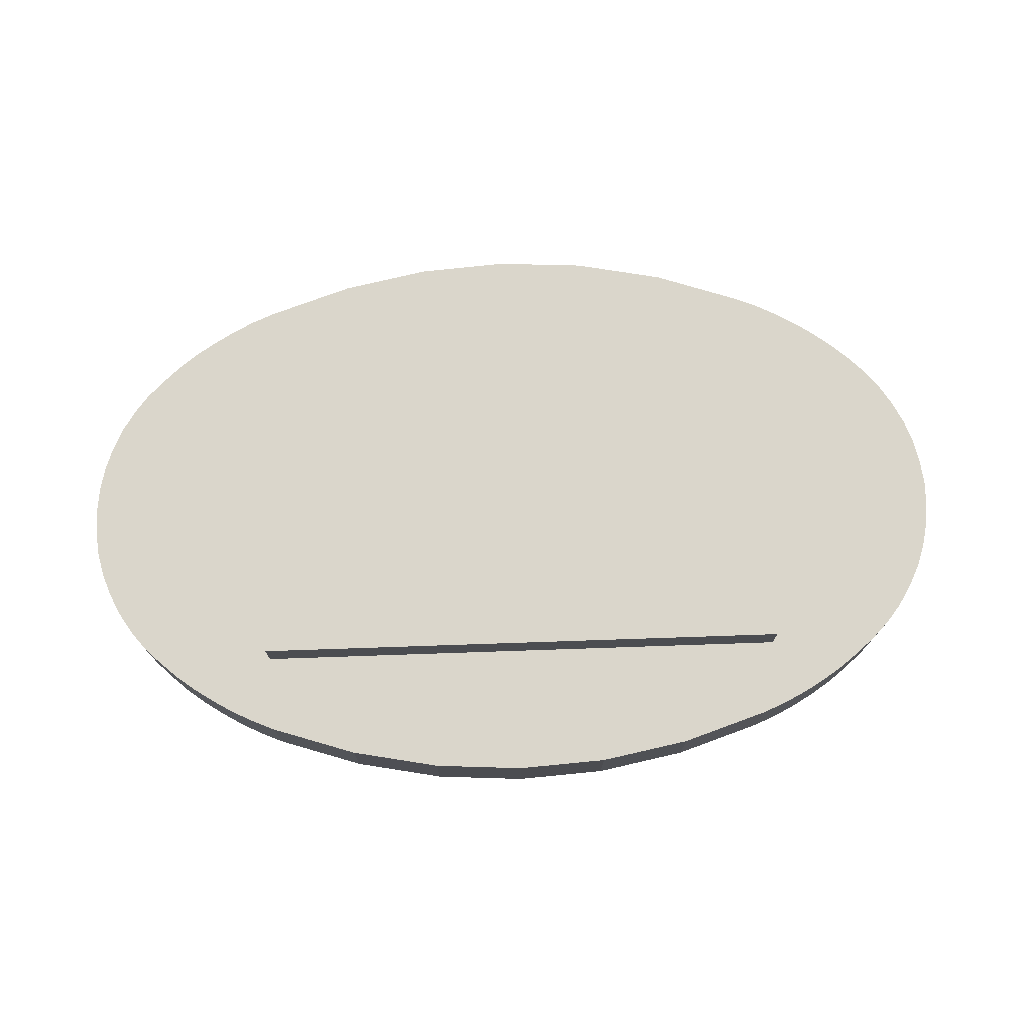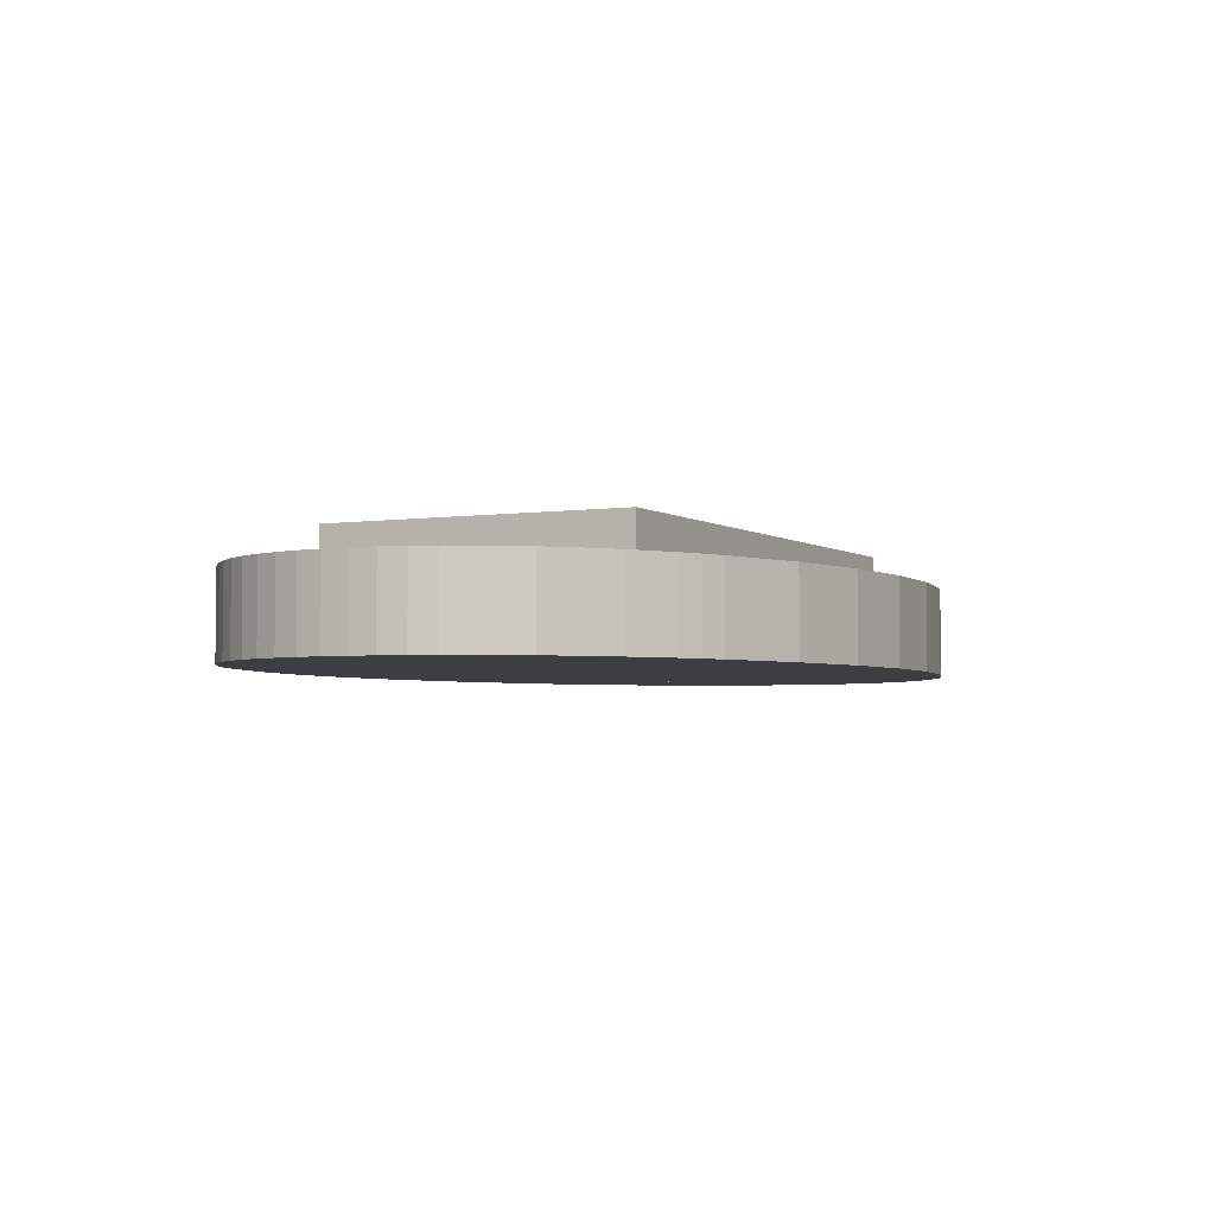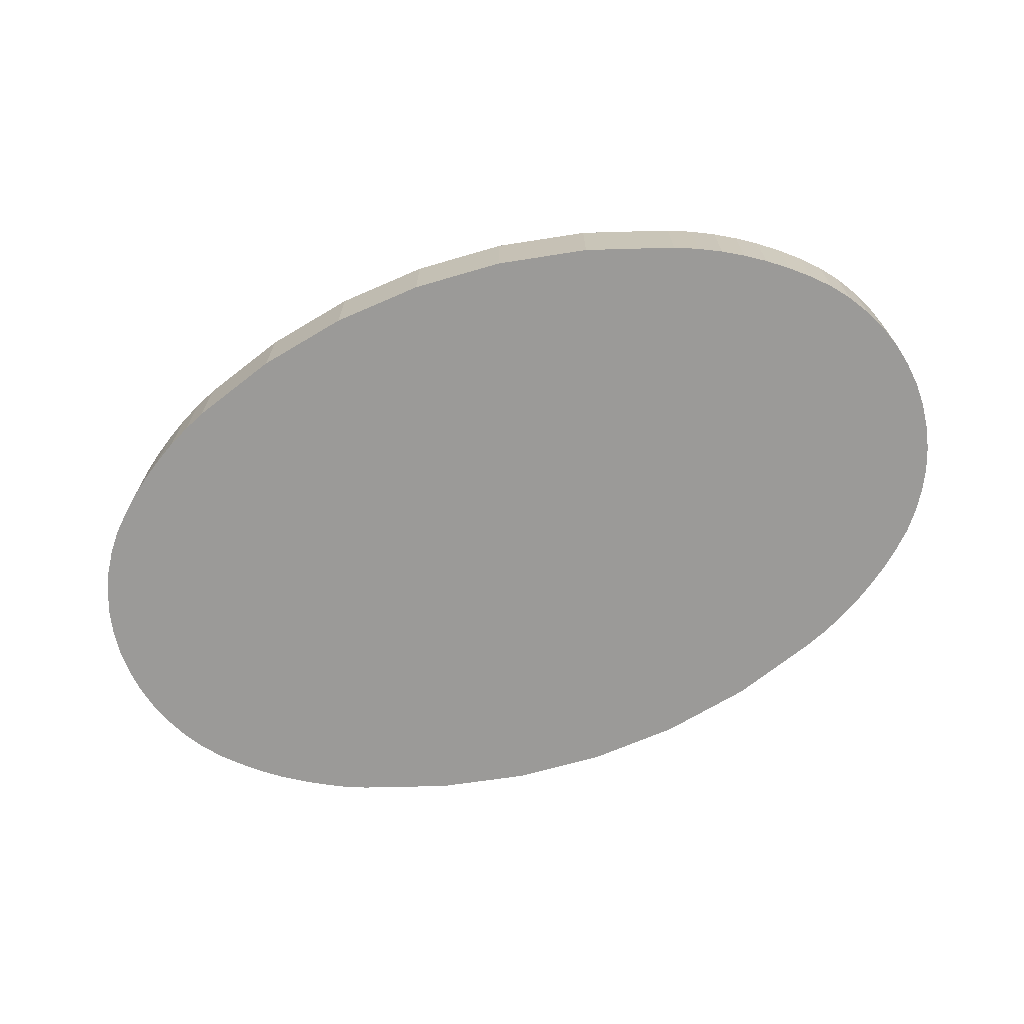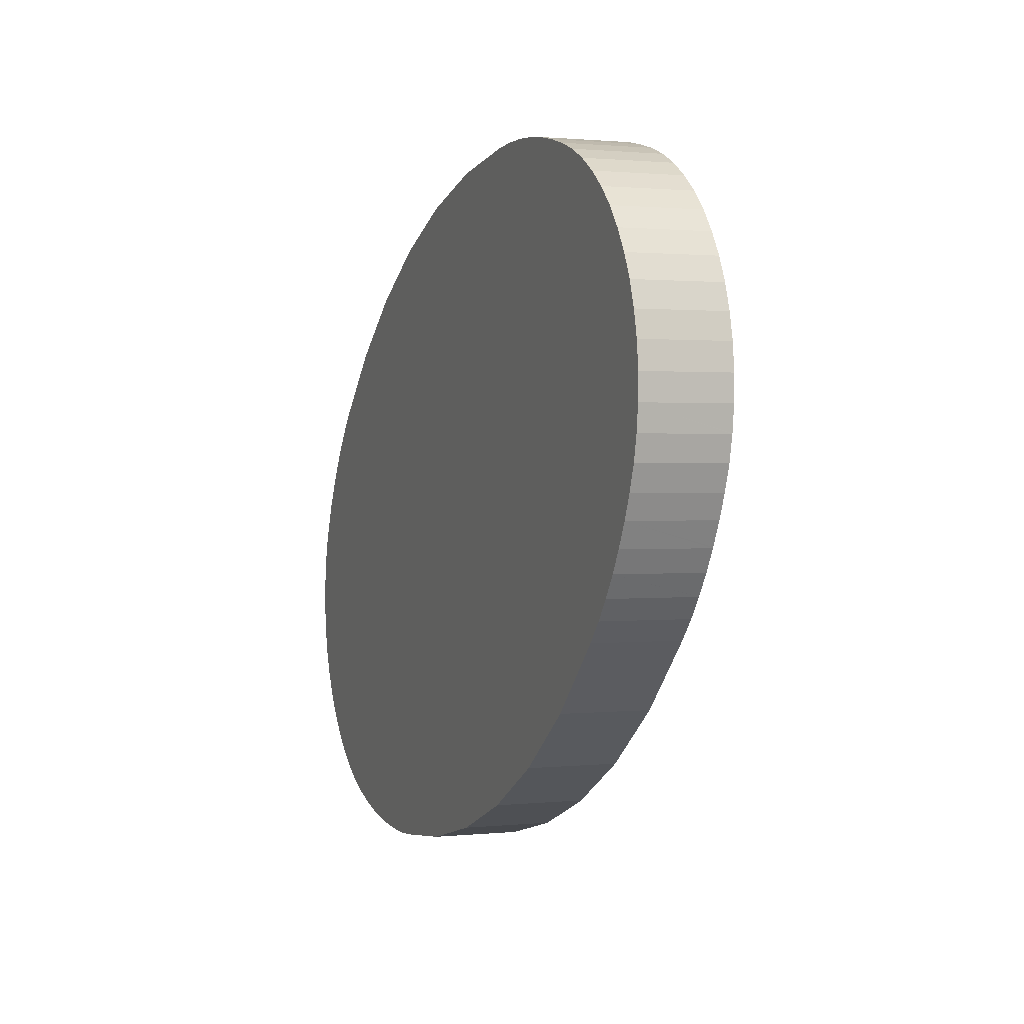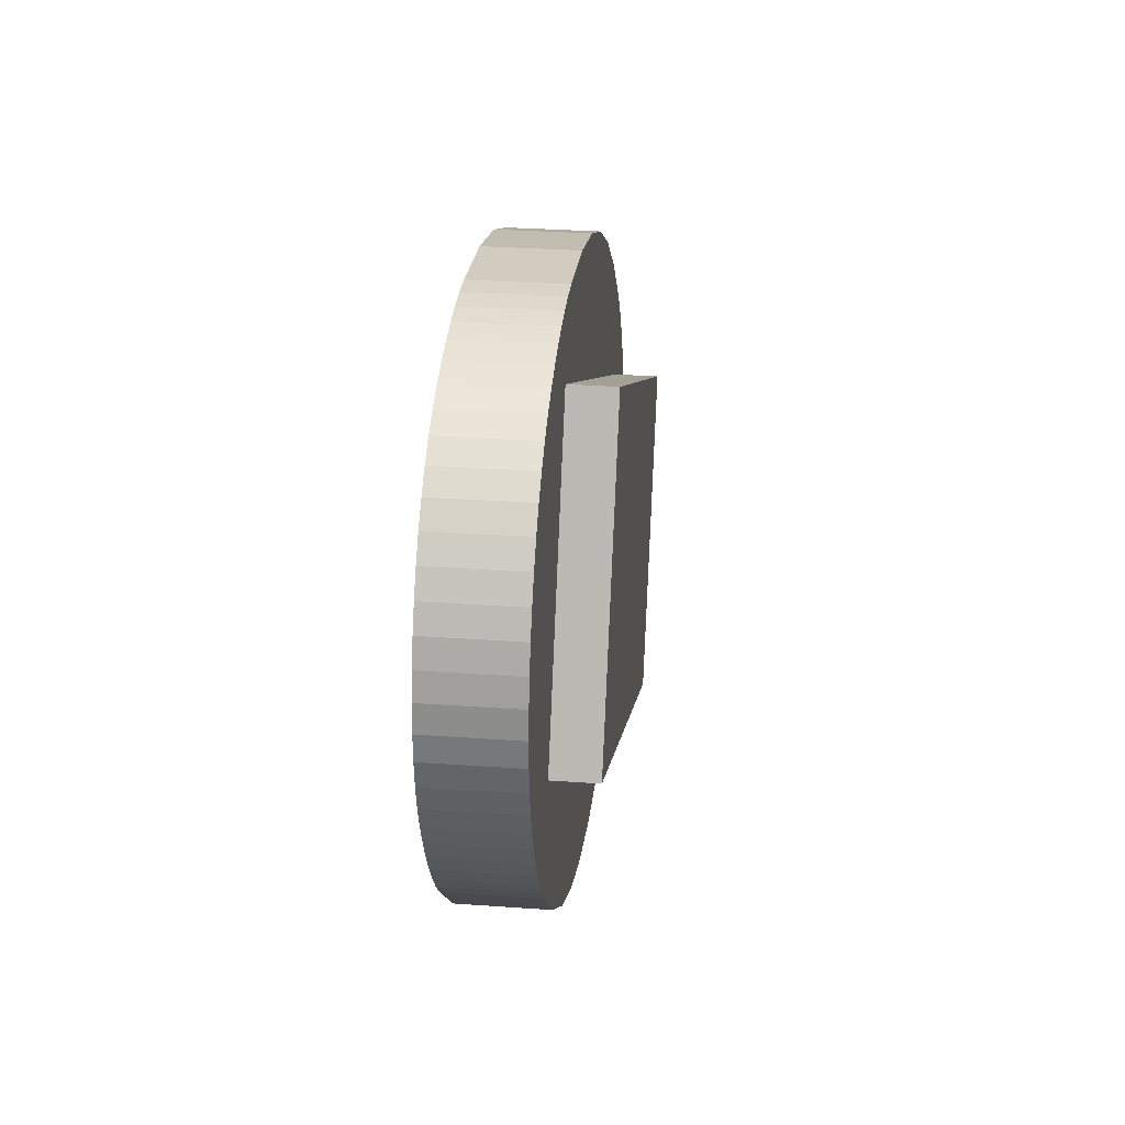
<metadata>
{"format":"obj","ext":"obj","renderer":"f3d","projection":"perspective","resolution":1024,"background":"white","views":[{"elev":74.1,"azim":-27.8,"up":"+Y"},{"elev":-3.5,"azim":-88.8,"up":"+Y"},{"elev":-69.4,"azim":-5.9,"up":"+Y"},{"elev":1.1,"azim":69.1,"up":"+Z"},{"elev":31.2,"azim":95.8,"up":"+Z"}]}
</metadata>
<code>
v  14.82 14.9 17.63
v  89.55 14.9 13.1
v  30.62 14.9 -15.44
v  73.75 14.9 46.17
v  14.82 -1.079e-15 17.63
v  73.75 -2.827e-15 46.17
v  89.55 -8.022e-16 13.1
v  30.62 9.452e-16 -15.44
v  27.67 9.898 40.11
v  11.21 9.898 26.12
v  19 9.898 33.63
v  10.92 9.898 25.79
v  9.33 9.898 23.93
v  9.291 9.898 23.89
v  7.567 9.898 21.67
v  7.538 9.898 21.63
v  5.908 9.898 19.18
v  37.02 9.898 45.4
v  4.426 9.898 16.69
v  4.411 9.898 16.66
v  3.104 9.898 14.15
v  3.097 9.898 14.13
v  1.954 9.898 11.4
v  46.97 9.898 49.46
v  0.97 9.898 8.718
v  0.964 9.898 8.693
v  0.339 9.898 5.876
v  0.333 9.898 5.848
v  0.002 9.898 2.919
v  57.51 9.898 52.25
v  0 9.898 6.061e-16
v  0.298 9.898 -2.852
v  68.03 9.898 53.64
v  0.3 9.898 -2.866
v  0.951 9.898 -5.761
v  1.935 9.898 -8.519
v  68.32 9.898 53.67
v  2.063 9.898 -8.783
v  70.12 9.898 53.76
v  3.207 9.898 -11.14
v  71.36 9.898 53.83
v  74.2 9.898 53.79
v  4.751 9.898 -13.62
v  74.31 9.898 53.79
v  77.12 9.898 53.56
v  6.595 9.898 -15.92
v  79.96 9.898 53.18
v  80.02 9.898 53.16
v  82.83 9.898 52.57
v  6.603 9.898 -15.94
v  8.522 9.898 -17.85
v  82.93 9.898 52.55
v  85.5 9.898 51.86
v  8.635 9.898 -17.96
v  10.92 9.898 -19.8
v  85.75 9.898 51.79
v  88.44 9.898 50.84
v  13.42 9.898 -21.36
v  88.5 9.898 50.81
v  91.03 9.898 49.59
v  15.9 9.898 -22.56
v  93.51 9.898 48.02
v  16.01 9.898 -22.62
v  18.78 9.898 -23.57
v  95.8 9.898 46.25
v  21.56 9.898 -24.36
v  95.83 9.898 46.22
v  97.87 9.898 44.19
v  21.63 9.898 -24.38
v  24.41 9.898 -24.96
v  99.69 9.898 41.9
v  24.43 9.898 -24.96
v  27.38 9.898 -25.33
v  30.17 9.898 -25.56
v  101 9.898 39.83
v  30.28 9.898 -25.56
v  33.1 9.898 -25.64
v  101.3 9.898 39.42
v  102.6 9.898 36.79
v  33.14 9.898 -25.64
v  35.43 9.898 -25.52
v  36.12 9.898 -25.48
v  46.84 9.898 -24.12
v  103.5 9.898 33.98
v  104.2 9.898 31.13
v  104.2 9.898 30.63
v  104.5 9.898 28.29
v  57.32 9.898 -21.45
v  104.5 9.898 28.14
v  104.5 9.898 25.24
v  104.2 9.898 22.42
v  67.28 9.898 -17.49
v  104.2 9.898 22.37
v  103.6 9.898 19.91
v  103.5 9.898 19.59
v  102.6 9.898 16.81
v  101.4 9.898 14.17
v  68.03 9.898 -17.07
v  76.63 9.898 -12.26
v  101.4 9.898 14.12
v  100.1 9.898 11.57
v  100 9.898 11.45
v  98.64 9.898 9.03
v  97 9.898 6.616
v  85.4 9.898 -5.651
v  96.98 9.898 6.596
v  95.25 9.898 4.322
v  94.27 9.898 3.225
v  93.22 9.898 2.058
v  37.02 -2.78e-15 45.4
v  46.97 -3.028e-15 49.46
v  57.51 -3.199e-15 52.25
v  68.03 -3.284e-15 53.64
v  68.32 -3.287e-15 53.67
v  71.36 -3.296e-15 53.83
v  70.12 -3.292e-15 53.76
v  74.31 -3.293e-15 53.79
v  74.2 -3.293e-15 53.79
v  77.12 -3.28e-15 53.56
v  79.96 -3.256e-15 53.18
v  80.02 -3.255e-15 53.16
v  82.83 -3.219e-15 52.57
v  82.93 -3.218e-15 52.55
v  85.75 -3.171e-15 51.79
v  85.5 -3.175e-15 51.86
v  88.5 -3.111e-15 50.81
v  88.44 -3.113e-15 50.84
v  91.03 -3.036e-15 49.59
v  93.51 -2.941e-15 48.02
v  95.8 -2.832e-15 46.25
v  97.87 -2.706e-15 44.19
v  95.83 -2.83e-15 46.22
v  99.69 -2.565e-15 41.9
v  101.3 -2.414e-15 39.42
v  101 -2.439e-15 39.83
v  102.6 -2.252e-15 36.79
v  103.5 -2.081e-15 33.98
v  104.2 -1.906e-15 31.13
v  104.2 -1.875e-15 30.63
v  104.5 -1.732e-15 28.29
v  104.5 -1.723e-15 28.14
v  104.5 -1.545e-15 25.24
v  104.2 -1.37e-15 22.37
v  104.2 -1.373e-15 22.42
v  103.5 -1.2e-15 19.59
v  103.6 -1.219e-15 19.91
v  102.6 -1.029e-15 16.81
v  101.4 -8.678e-16 14.17
v  100 -7.011e-16 11.45
v  101.4 -8.648e-16 14.12
v  100.1 -7.084e-16 11.57
v  98.64 -5.529e-16 9.03
v  96.98 -4.039e-16 6.596
v  97 -4.051e-16 6.616
v  95.25 -2.646e-16 4.322
v  93.22 -1.26e-16 2.058
v  94.27 -1.975e-16 3.225
v  85.4 3.46e-16 -5.651
v  76.63 7.504e-16 -12.26
v  68.03 1.045e-15 -17.07
v  67.28 1.071e-15 -17.49
v  57.32 1.313e-15 -21.45
v  46.84 1.477e-15 -24.12
v  36.12 1.56e-15 -25.48
v  35.43 1.562e-15 -25.52
v  33.1 1.57e-15 -25.64
v  33.14 1.57e-15 -25.64
v  30.17 1.565e-15 -25.56
v  30.28 1.565e-15 -25.56
v  27.38 1.551e-15 -25.33
v  24.41 1.528e-15 -24.96
v  24.43 1.528e-15 -24.96
v  21.56 1.492e-15 -24.36
v  21.63 1.493e-15 -24.38
v  18.78 1.443e-15 -23.57
v  16.01 1.385e-15 -22.62
v  13.42 1.308e-15 -21.36
v  15.9 1.382e-15 -22.56
v  10.92 1.213e-15 -19.8
v  8.635 1.1e-15 -17.96
v  6.603 9.757e-16 -15.94
v  8.522 1.093e-15 -17.85
v  6.595 9.751e-16 -15.92
v  4.751 8.337e-16 -13.62
v  3.207 6.821e-16 -11.14
v  1.935 5.216e-16 -8.519
v  2.063 5.378e-16 -8.783
v  0.951 3.528e-16 -5.761
v  0.3 1.755e-16 -2.866
v  0.298 1.746e-16 -2.852
v  0 0 0
v  0.002 -1.787e-16 2.919
v  0.333 -3.581e-16 5.848
v  0.964 -5.323e-16 8.693
v  0.339 -3.598e-16 5.876
v  0.97 -5.338e-16 8.718
v  1.954 -6.979e-16 11.4
v  3.097 -8.655e-16 14.13
v  4.411 -1.02e-15 16.66
v  3.104 -8.663e-16 14.15
v  5.908 -1.174e-15 19.18
v  4.426 -1.022e-15 16.69
v  7.538 -1.325e-15 21.63
v  9.291 -1.463e-15 23.89
v  7.567 -1.327e-15 21.67
v  10.92 -1.579e-15 25.79
v  11.21 -1.6e-15 26.12
v  9.33 -1.466e-15 23.93
v  27.67 -2.456e-15 40.11
v  19 -2.059e-15 33.63
v  30.62 9.898 -15.44
v  14.82 9.898 17.63
v  73.75 9.898 46.17
v  89.55 9.898 13.1
g defaultobject
f 1 2 3
f 2 1 4
f 5 4 1
f 4 5 6
f 6 2 4
f 2 6 7
f 7 3 2
f 3 7 8
f 8 1 3
f 1 8 5
f 5 7 6
f 7 5 8
f 9 10 11
f 10 9 12
f 12 9 13
f 13 9 14
f 14 9 15
f 15 9 16
f 16 9 17
f 17 9 18
f 17 18 19
f 19 18 20
f 20 18 21
f 21 18 22
f 22 18 23
f 23 18 24
f 23 24 25
f 25 24 26
f 26 24 27
f 27 24 28
f 28 24 29
f 29 24 30
f 29 30 31
f 31 30 32
f 32 30 33
f 32 33 34
f 34 33 35
f 35 33 36
f 36 33 37
f 36 37 38
f 38 37 39
f 38 39 40
f 40 39 41
f 40 41 42
f 40 42 43
f 43 42 44
f 43 44 45
f 43 45 46
f 46 45 47
f 46 47 48
f 46 48 49
f 46 49 50
f 50 49 51
f 51 49 52
f 51 52 53
f 51 53 54
f 54 53 55
f 55 53 56
f 55 56 57
f 55 57 58
f 58 57 59
f 58 59 60
f 58 60 61
f 61 60 62
f 61 62 63
f 63 62 64
f 64 62 65
f 64 65 66
f 66 65 67
f 66 67 68
f 66 68 69
f 69 68 70
f 70 68 71
f 70 71 72
f 72 71 73
f 73 71 74
f 74 71 75
f 74 75 76
f 76 75 77
f 77 75 78
f 77 78 79
f 77 79 80
f 80 79 81
f 81 79 82
f 82 79 83
f 83 79 84
f 83 84 85
f 83 85 86
f 83 86 87
f 83 87 88
f 88 87 89
f 88 89 90
f 88 90 91
f 88 91 92
f 92 91 93
f 92 93 94
f 92 94 95
f 92 95 96
f 92 96 97
f 92 97 98
f 98 97 99
f 99 97 100
f 99 100 101
f 99 101 102
f 99 102 103
f 99 103 104
f 99 104 105
f 105 104 106
f 105 106 107
f 105 107 108
f 105 108 109
f 110 24 18
f 24 110 111
f 111 30 24
f 30 111 112
f 112 33 30
f 33 112 113
f 33 113 37
f 37 113 114
f 114 39 37
f 39 114 41
f 41 114 115
f 115 114 116
f 115 42 41
f 42 115 44
f 44 115 117
f 117 115 118
f 117 45 44
f 45 117 119
f 119 47 45
f 47 119 120
f 120 48 47
f 48 120 49
f 49 120 52
f 52 120 121
f 52 121 122
f 52 122 123
f 123 53 52
f 53 123 56
f 56 123 124
f 124 123 125
f 124 57 56
f 57 124 59
f 59 124 126
f 126 124 127
f 126 60 59
f 60 126 128
f 128 62 60
f 62 128 129
f 129 65 62
f 65 129 130
f 130 67 65
f 67 130 68
f 68 130 131
f 131 130 132
f 131 71 68
f 71 131 133
f 133 75 71
f 75 133 78
f 78 133 134
f 134 133 135
f 134 79 78
f 79 134 136
f 136 84 79
f 84 136 137
f 137 85 84
f 85 137 138
f 138 86 85
f 86 138 87
f 87 138 89
f 89 138 139
f 89 139 140
f 89 140 141
f 141 90 89
f 90 141 142
f 142 91 90
f 91 142 93
f 93 142 143
f 143 142 144
f 143 94 93
f 94 143 95
f 95 143 145
f 145 143 146
f 145 96 95
f 96 145 147
f 148 96 147
f 148 97 96
f 148 100 97
f 100 148 101
f 101 148 102
f 102 148 149
f 149 148 150
f 149 150 151
f 149 103 102
f 103 149 152
f 152 104 103
f 104 152 106
f 106 152 153
f 153 152 154
f 153 107 106
f 107 153 155
f 155 108 107
f 108 155 109
f 109 155 156
f 156 155 157
f 156 105 109
f 105 156 158
f 158 99 105
f 99 158 159
f 159 98 99
f 98 159 92
f 92 159 160
f 92 160 161
f 161 88 92
f 88 161 162
f 162 83 88
f 83 162 163
f 163 82 83
f 82 163 164
f 164 81 82
f 81 164 80
f 80 164 77
f 77 164 165
f 77 165 166
f 166 165 167
f 166 76 77
f 76 166 74
f 74 166 168
f 168 166 169
f 168 73 74
f 73 168 170
f 170 72 73
f 72 170 70
f 70 170 171
f 171 170 172
f 171 69 70
f 69 171 66
f 66 171 173
f 173 171 174
f 173 64 66
f 64 173 175
f 175 63 64
f 63 175 176
f 176 61 63
f 61 176 58
f 58 176 177
f 177 176 178
f 177 55 58
f 55 177 179
f 179 54 55
f 54 179 180
f 180 51 54
f 51 180 50
f 50 180 181
f 181 180 182
f 181 46 50
f 46 181 183
f 183 43 46
f 43 183 184
f 184 40 43
f 40 184 185
f 185 38 40
f 38 185 36
f 36 185 186
f 186 185 187
f 186 35 36
f 35 186 188
f 188 34 35
f 34 188 189
f 189 32 34
f 32 189 190
f 190 31 32
f 31 190 191
f 191 29 31
f 29 191 192
f 192 28 29
f 28 192 193
f 193 27 28
f 27 193 26
f 26 193 194
f 194 193 195
f 194 25 26
f 25 194 196
f 196 23 25
f 23 196 197
f 198 23 197
f 198 22 23
f 198 21 22
f 21 198 20
f 20 198 199
f 199 198 200
f 199 19 20
f 19 199 17
f 17 199 201
f 201 199 202
f 201 16 17
f 16 201 203
f 203 15 16
f 15 203 14
f 14 203 204
f 204 203 205
f 204 13 14
f 13 204 12
f 12 204 10
f 10 204 206
f 10 206 207
f 206 204 208
f 209 18 9
f 18 209 110
f 207 11 10
f 11 207 210
f 210 9 11
f 9 210 209
f 5 211 212
f 211 5 8
f 6 212 213
f 212 6 5
f 7 213 214
f 213 7 6
f 8 214 211
f 214 8 7
f 173 176 175
f 176 173 174
f 176 174 171
f 176 171 178
f 178 171 177
f 177 171 172
f 177 172 170
f 177 170 179
f 179 170 168
f 179 168 180
f 180 168 169
f 180 169 166
f 180 166 167
f 180 167 165
f 180 165 182
f 182 165 181
f 181 165 164
f 181 164 163
f 181 163 183
f 183 163 184
f 184 163 185
f 185 163 187
f 187 163 162
f 187 162 186
f 186 162 188
f 188 162 189
f 189 162 161
f 189 161 190
f 190 161 191
f 191 161 192
f 192 161 160
f 192 160 193
f 193 160 159
f 193 159 195
f 195 159 194
f 194 159 196
f 196 159 197
f 197 159 158
f 197 158 198
f 198 158 200
f 200 158 199
f 199 158 202
f 202 158 201
f 201 158 156
f 201 156 203
f 203 156 205
f 205 156 204
f 204 156 208
f 208 156 206
f 206 156 207
f 207 156 210
f 210 156 157
f 210 157 155
f 210 155 153
f 210 153 154
f 210 154 152
f 210 152 149
f 210 149 209
f 209 149 151
f 209 151 150
f 209 150 148
f 209 148 147
f 209 147 145
f 209 145 110
f 110 145 146
f 110 146 143
f 110 143 144
f 110 144 142
f 110 142 111
f 111 142 141
f 111 141 140
f 111 140 139
f 111 139 138
f 111 138 137
f 111 137 112
f 112 137 136
f 112 136 134
f 112 134 113
f 113 134 135
f 113 135 133
f 113 133 131
f 113 131 132
f 113 132 114
f 114 132 116
f 116 132 115
f 115 132 130
f 115 130 129
f 115 129 118
f 118 129 117
f 117 129 119
f 119 129 128
f 119 128 120
f 120 128 126
f 120 126 121
f 121 126 122
f 122 126 127
f 122 127 124
f 122 124 123
f 123 124 125

</code>
